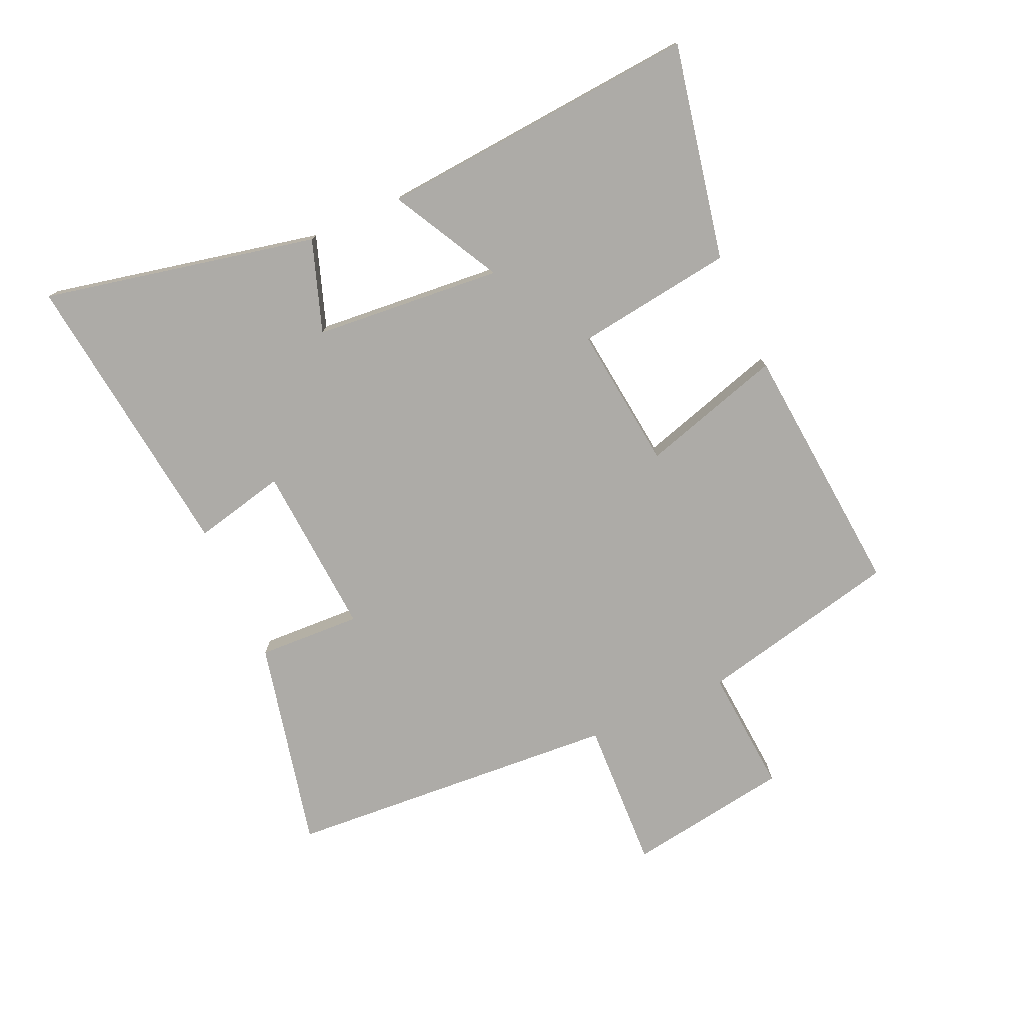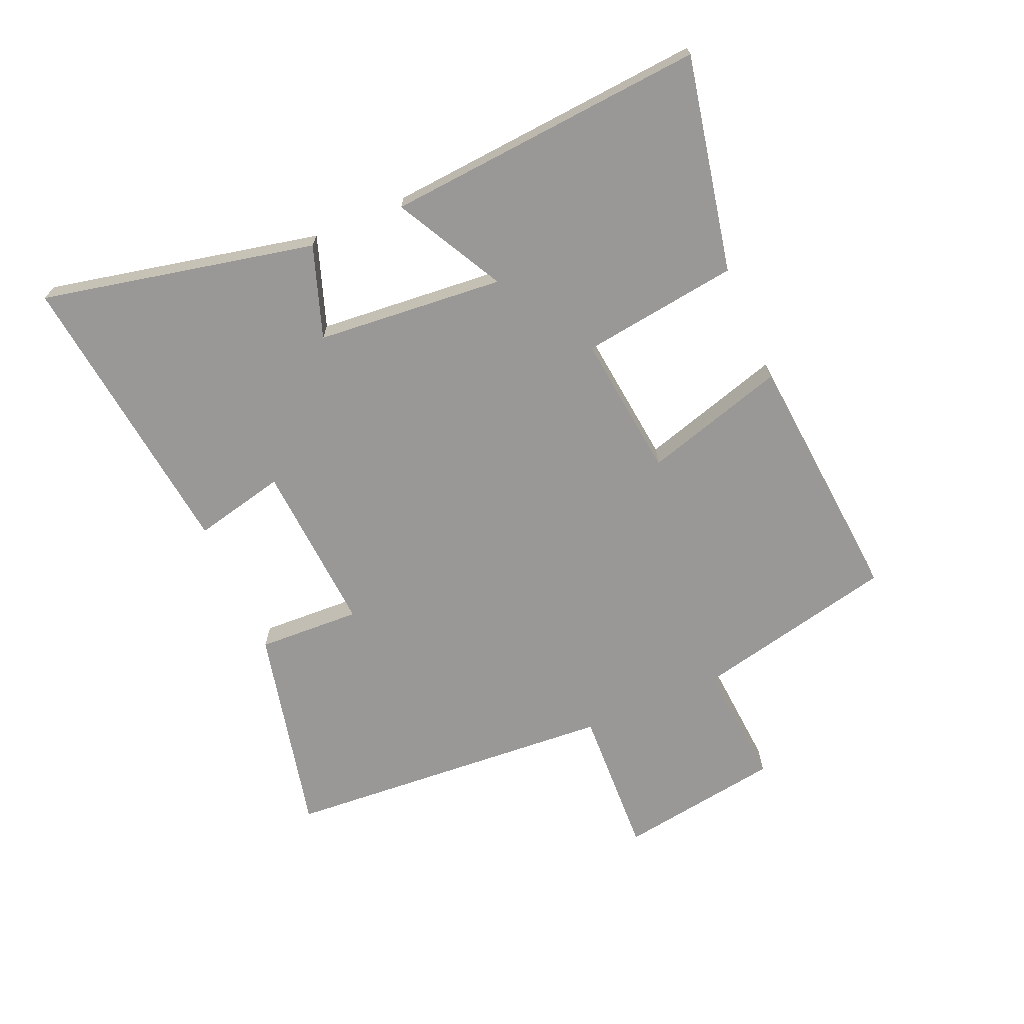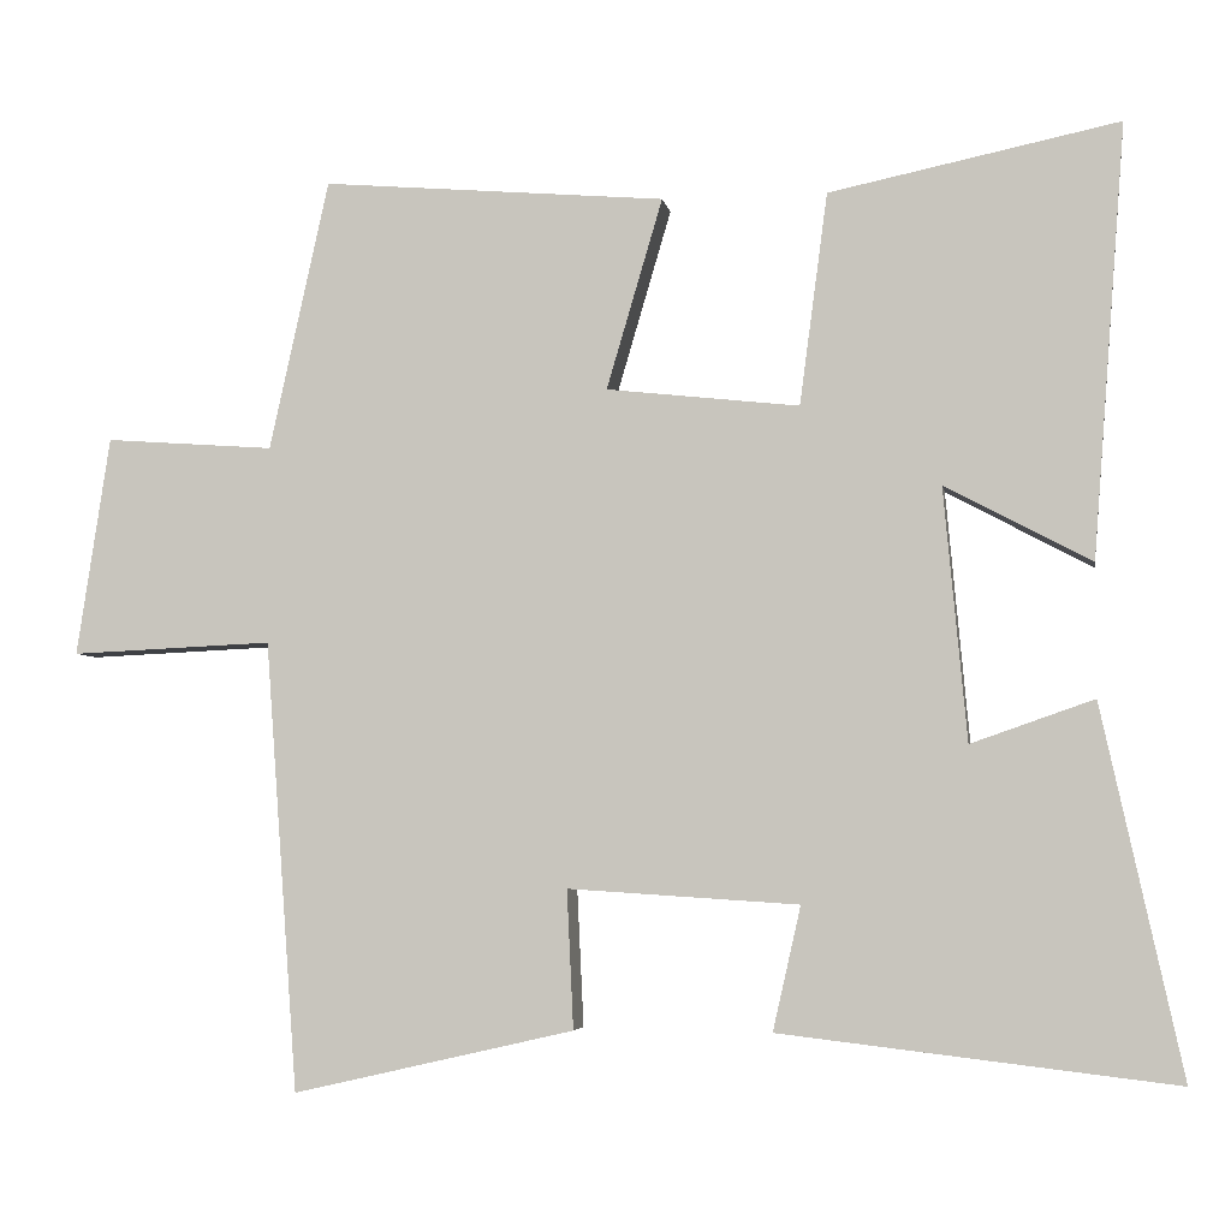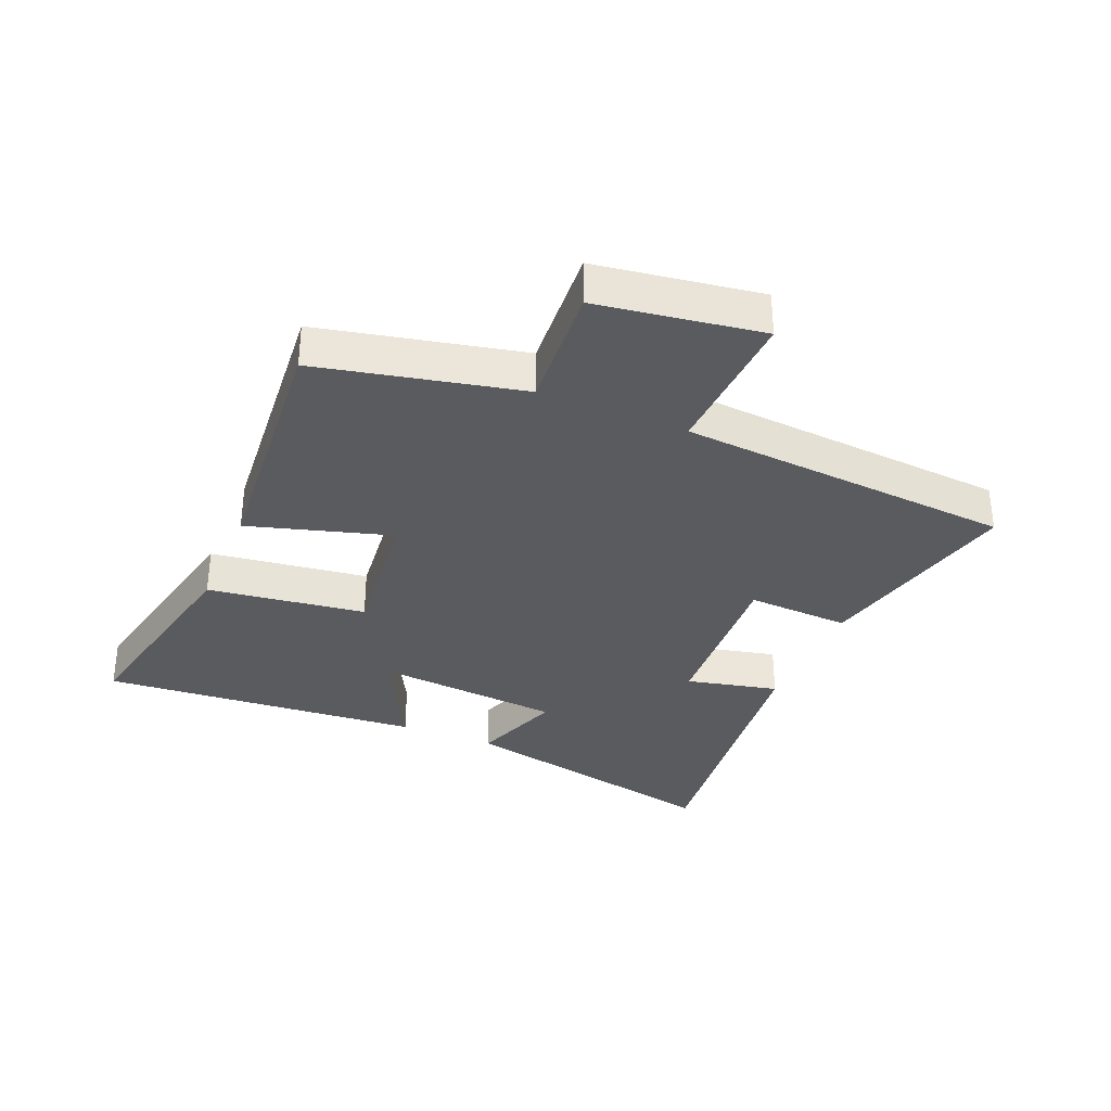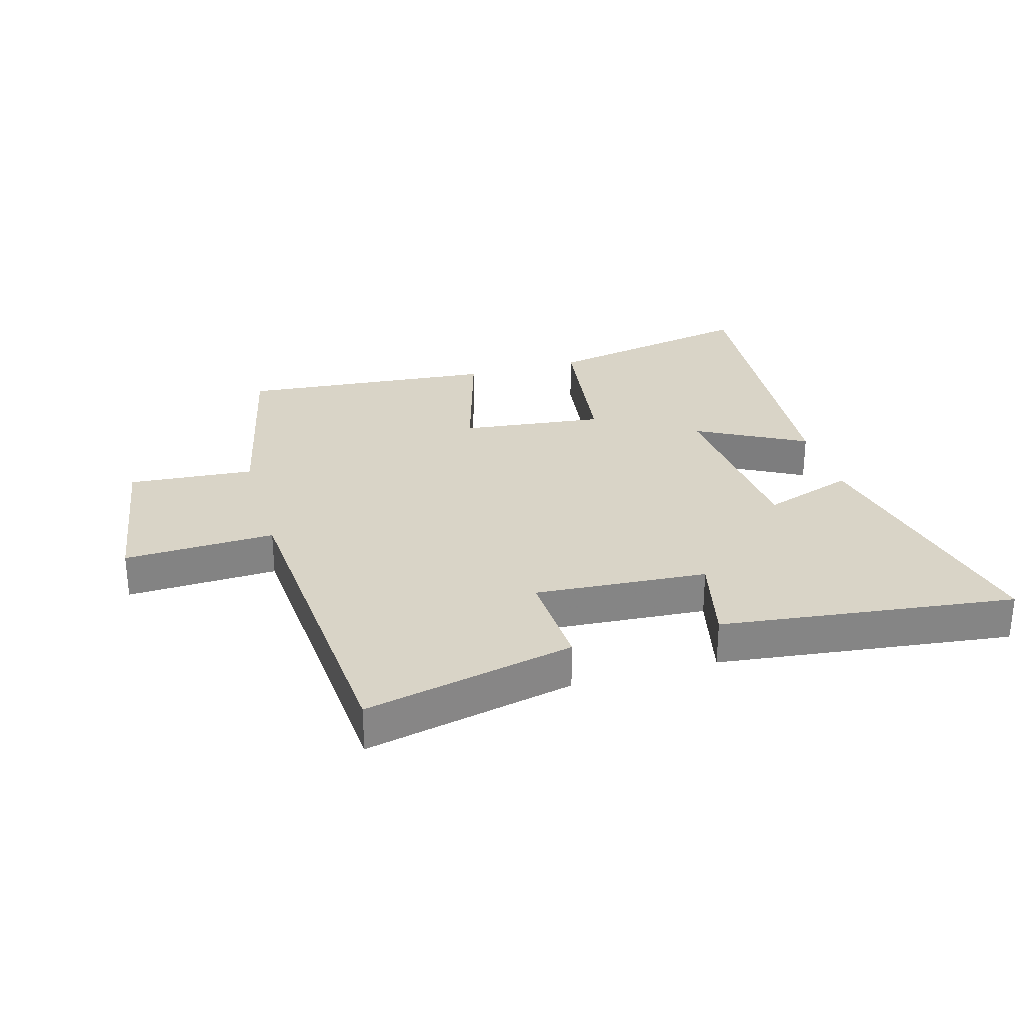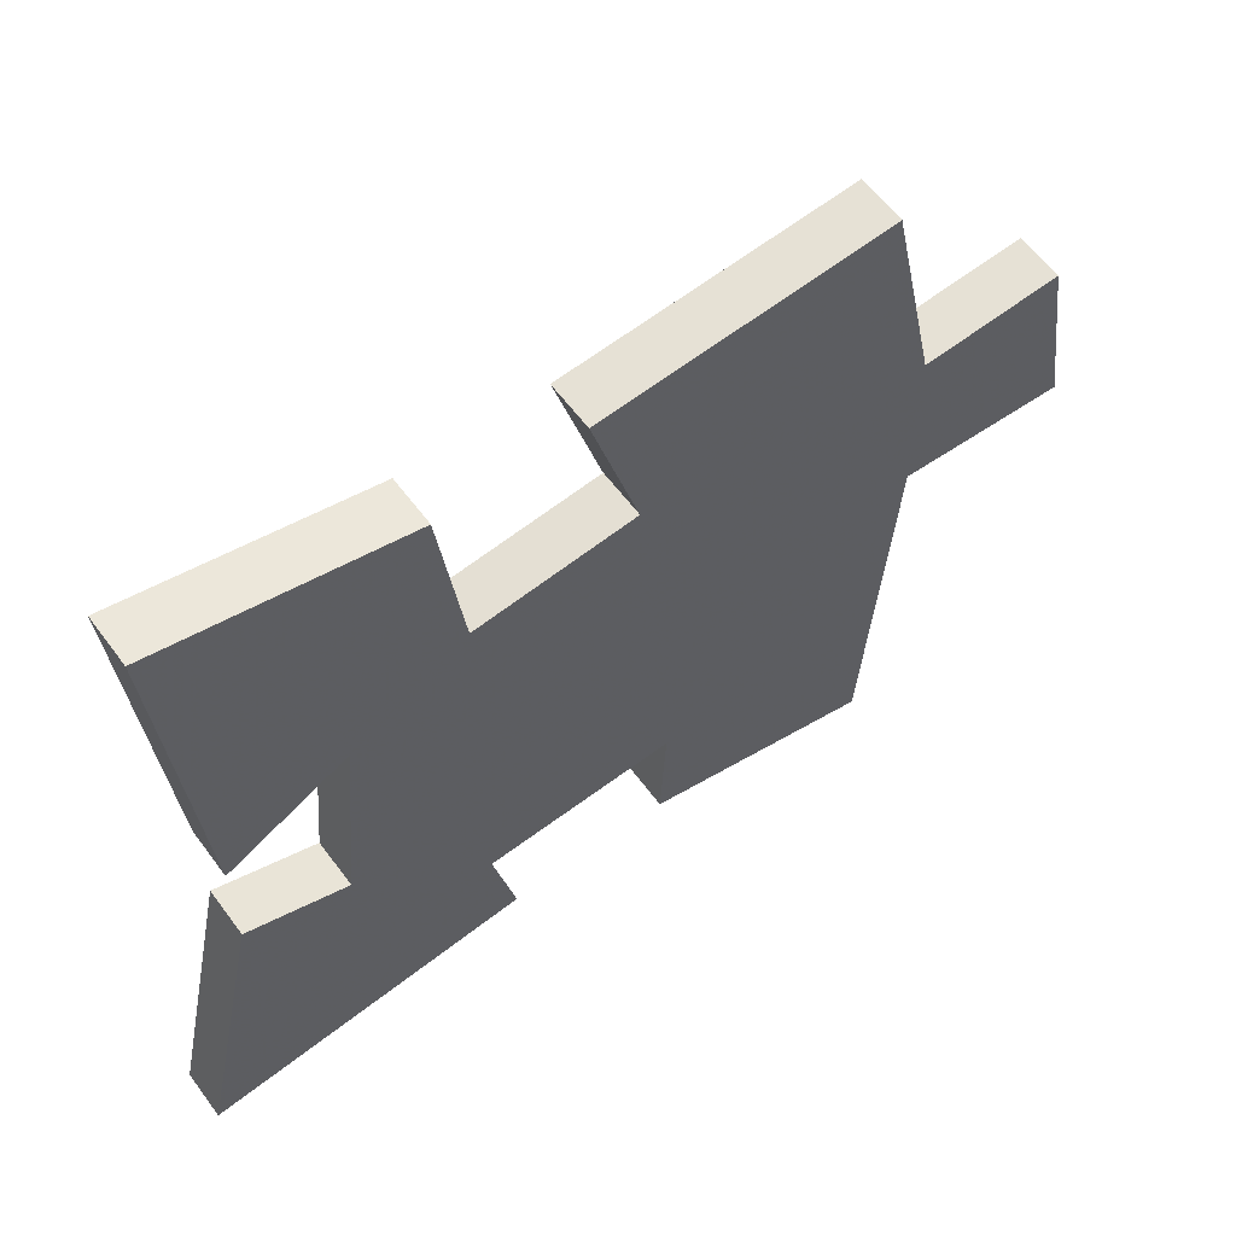
<metadata>
{"format":"obj","ext":"obj","renderer":"f3d","projection":"perspective","resolution":1024,"background":"white","views":[{"elev":-76.4,"azim":-65.6,"up":"+Y"},{"elev":-68.7,"azim":-66.5,"up":"+Y"},{"elev":-4.6,"azim":-170.6,"up":"+Z"},{"elev":-33.4,"azim":67.2,"up":"+Y"},{"elev":28.7,"azim":164.3,"up":"+Y"},{"elev":59.6,"azim":-36.3,"up":"+Z"}]}
</metadata>
<code>
v 0.46 0.07 -0.578
v 0.119 0.07 -0.5
v 0.127 0.07 -0.332
v -0.153 0.07 -0.35
v -0.119 0.07 -0.5
v -0.597 0.07 -0.556
v -0.5 0.07 -0.11
v -0.351 0.07 -0.162
v -0.323 0.07 0.144
v -0.5 0.07 0.05
v -0.54 0.07 0.573
v -0.189 0.07 0.5
v -0.155 0.07 0.243
v 0.079 0.07 0.269
v 0.011 0.07 0.5
v 0.428 0.07 0.535
v 0.5 0.07 0.207
v 0.705 0.07 0.222
v 0.745 0.07 -0.044
v 0.5 0.07 -0.033
v 0.46 0 -0.578
v 0.119 0 -0.5
v 0.127 0 -0.332
v -0.153 0 -0.35
v -0.119 0 -0.5
v -0.597 0 -0.556
v -0.5 0 -0.11
v -0.351 0 -0.162
v -0.323 0 0.144
v -0.5 0 0.05
v -0.54 0 0.573
v -0.189 0 0.5
v -0.155 0 0.243
v 0.079 0 0.269
v 0.011 0 0.5
v 0.428 0 0.535
v 0.5 0 0.207
v 0.705 0 0.222
v 0.745 0 -0.044
v 0.5 0 -0.033
f 17 18 19 20
f 17 20 1
f 16 17 1
f 15 16 1
f 14 15 1
f 13 14 1
f 11 12 13
f 10 11 13
f 9 10 13
f 8 9 13
f 6 7 8
f 5 6 8
f 4 5 8
f 3 4 8 13
f 1 2 3
f 1 3 13
f 40 39 38 37
f 21 40 37
f 21 37 36
f 21 36 35
f 21 35 34
f 21 34 33
f 33 32 31
f 33 31 30
f 33 30 29
f 33 29 28
f 28 27 26
f 28 26 25
f 28 25 24
f 33 28 24 23
f 23 22 21
f 33 23 21
f 1 21 22 2
f 2 22 23 3
f 3 23 24 4
f 4 24 25 5
f 5 25 26 6
f 6 26 27 7
f 7 27 28 8
f 8 28 29 9
f 9 29 30 10
f 10 30 31 11
f 11 31 32 12
f 12 32 33 13
f 13 33 34 14
f 14 34 35 15
f 15 35 36 16
f 16 36 37 17
f 17 37 38 18
f 18 38 39 19
f 19 39 40 20
f 20 40 21 1

</code>
